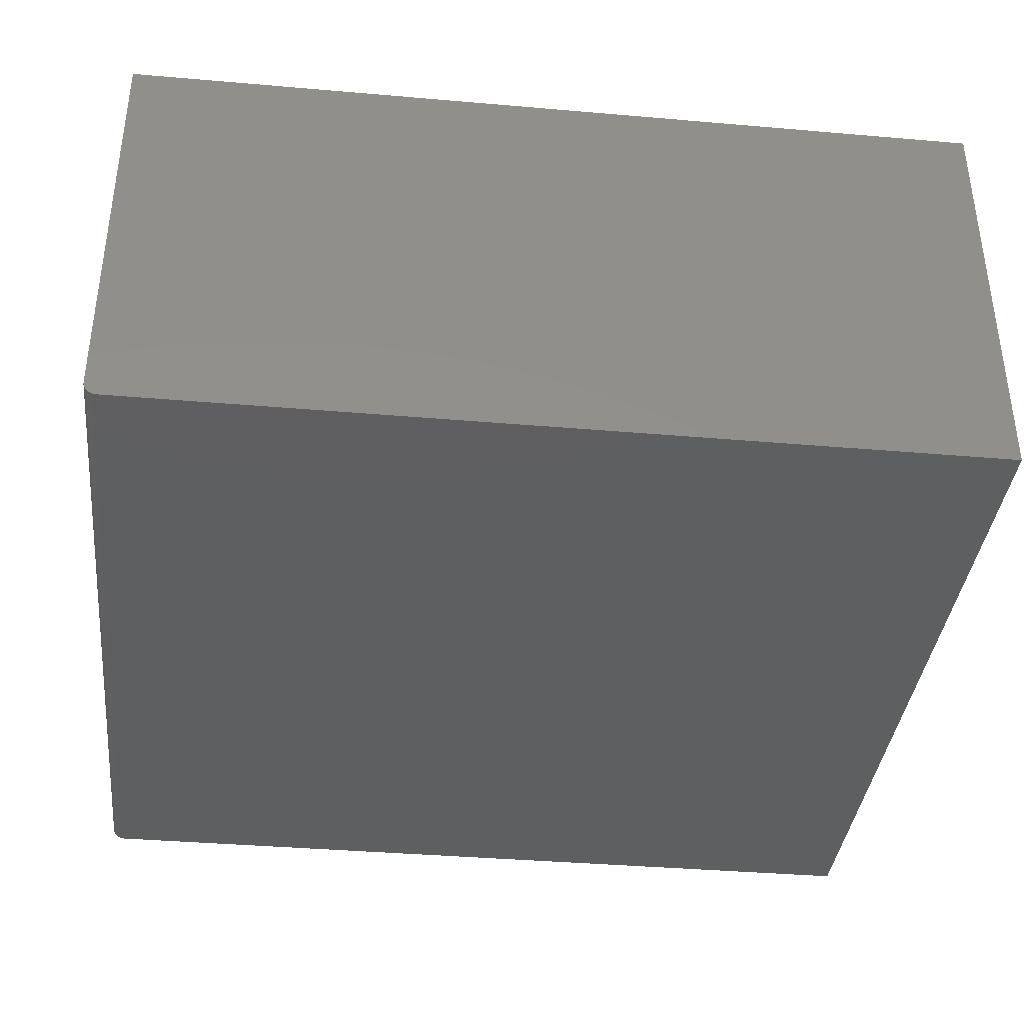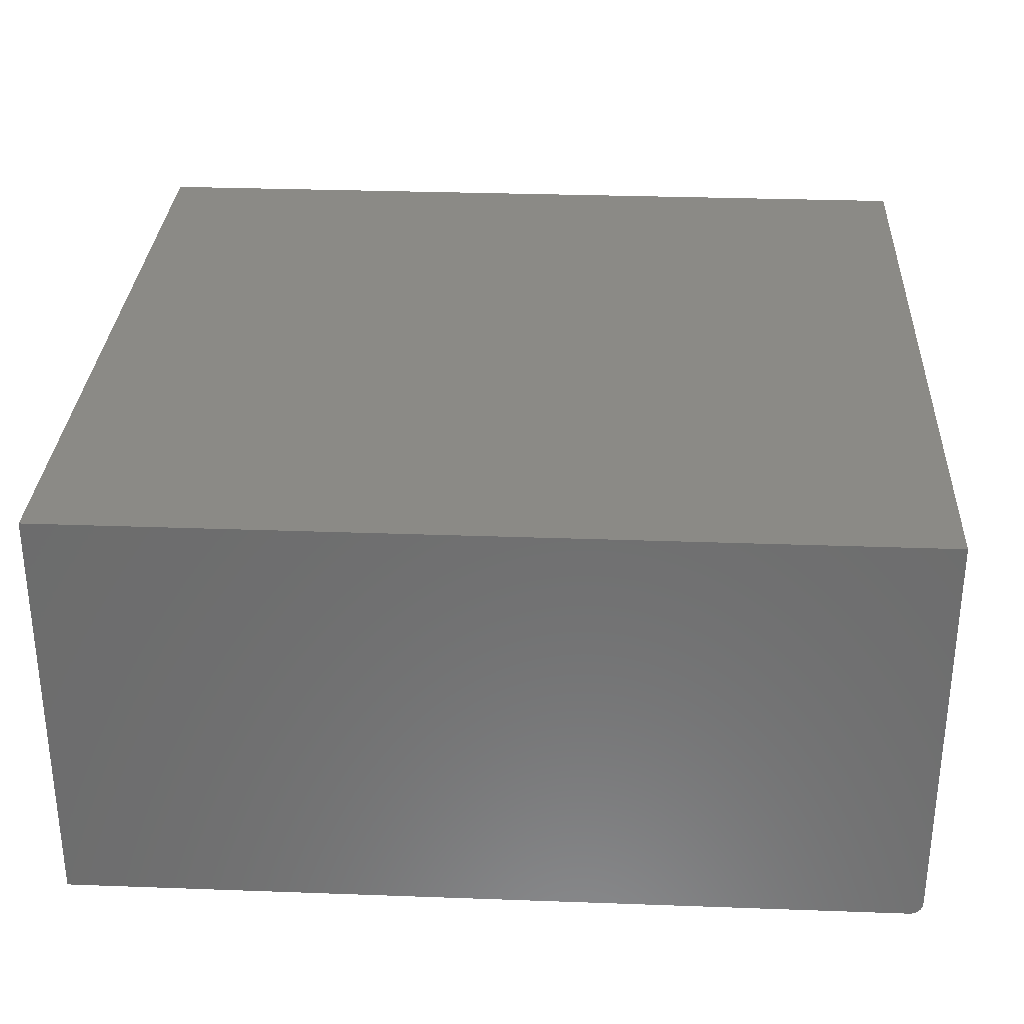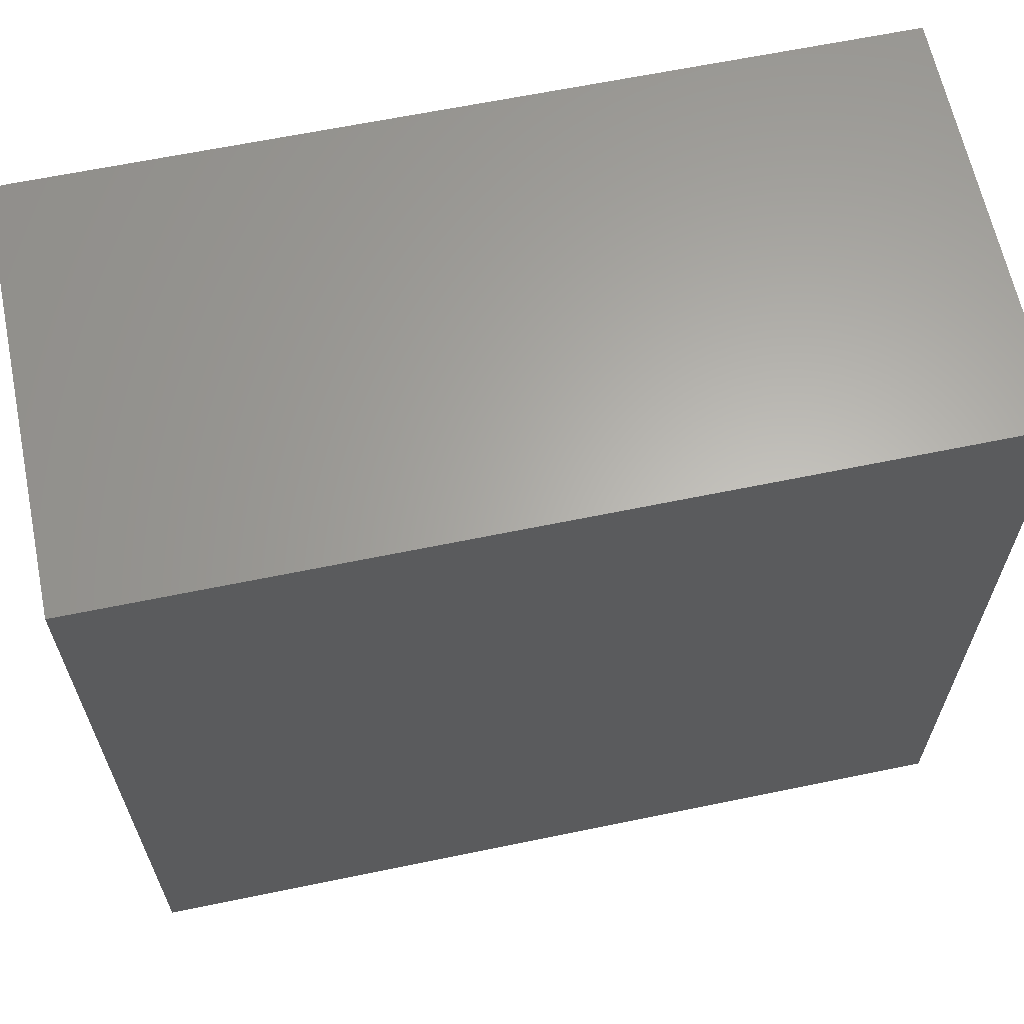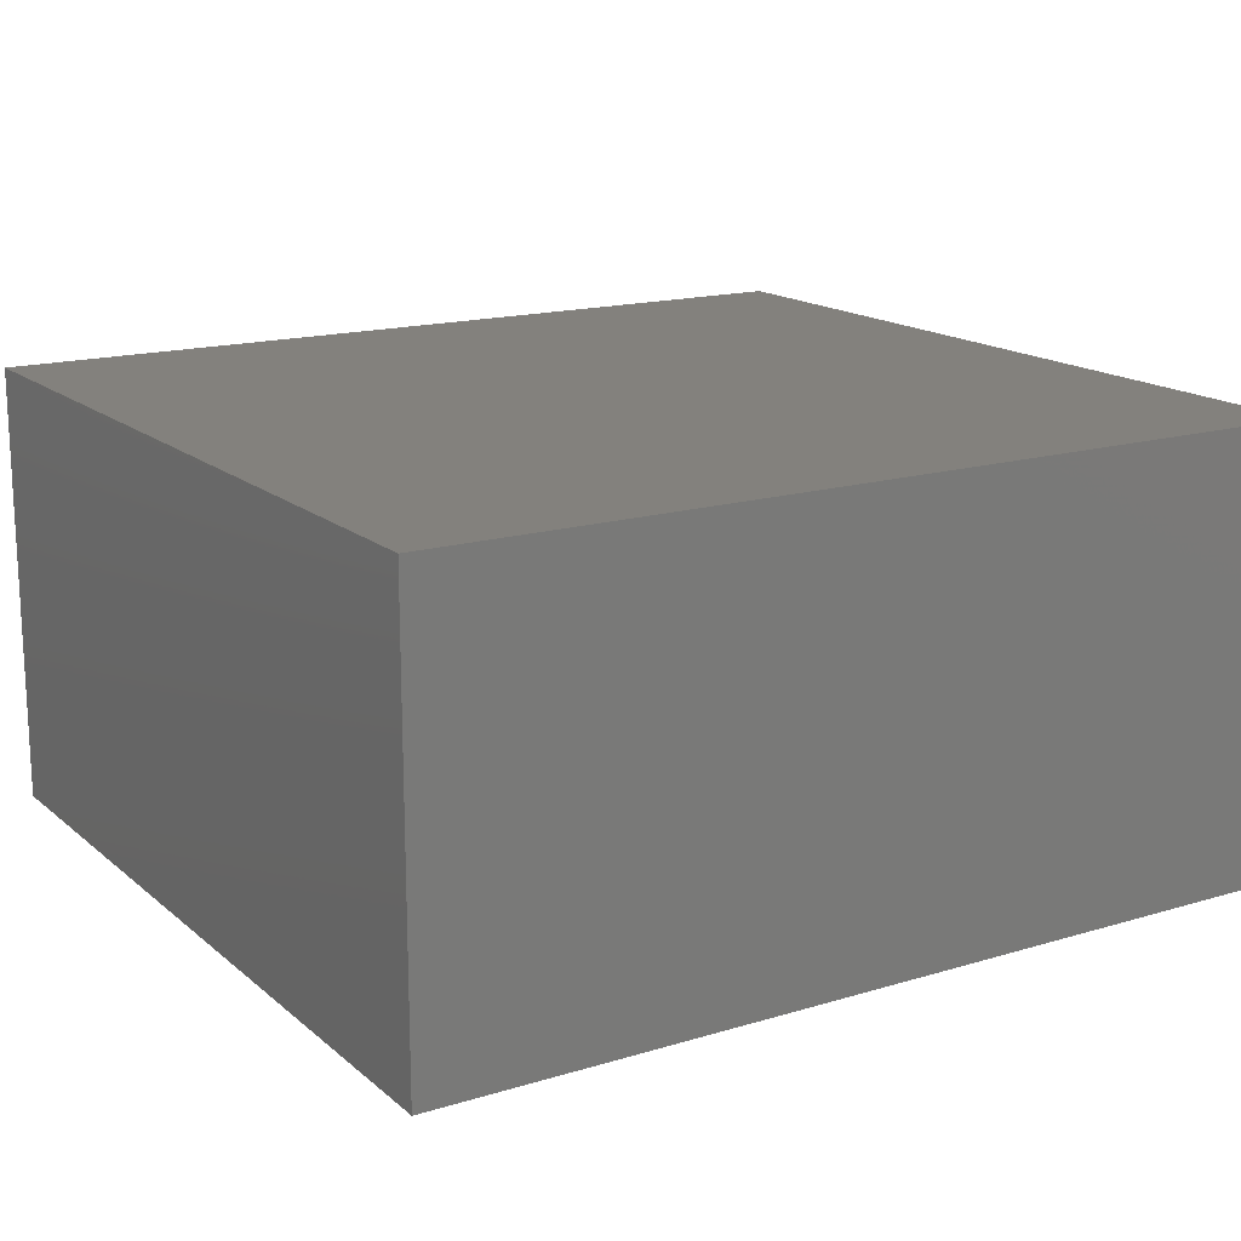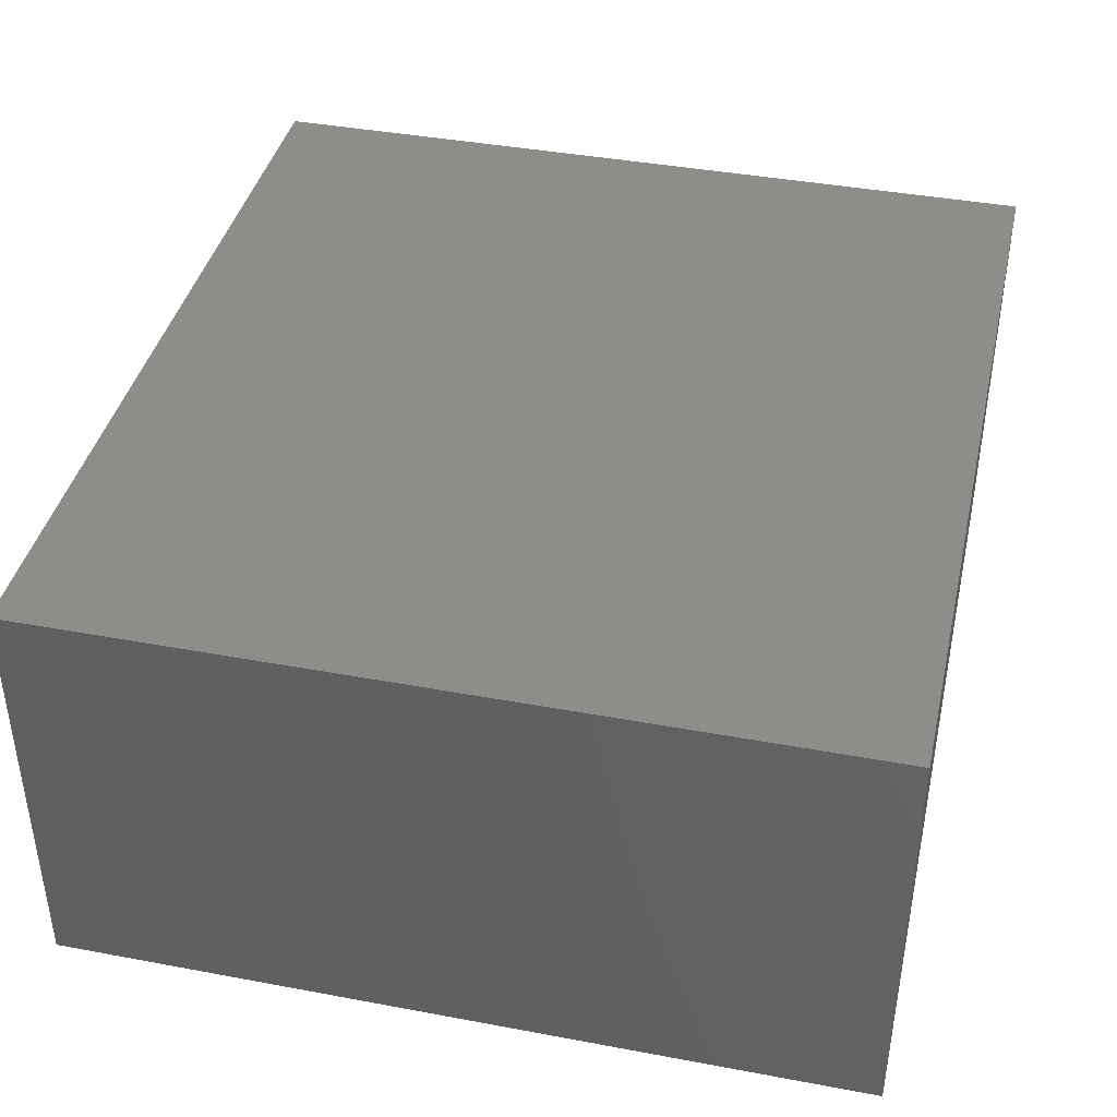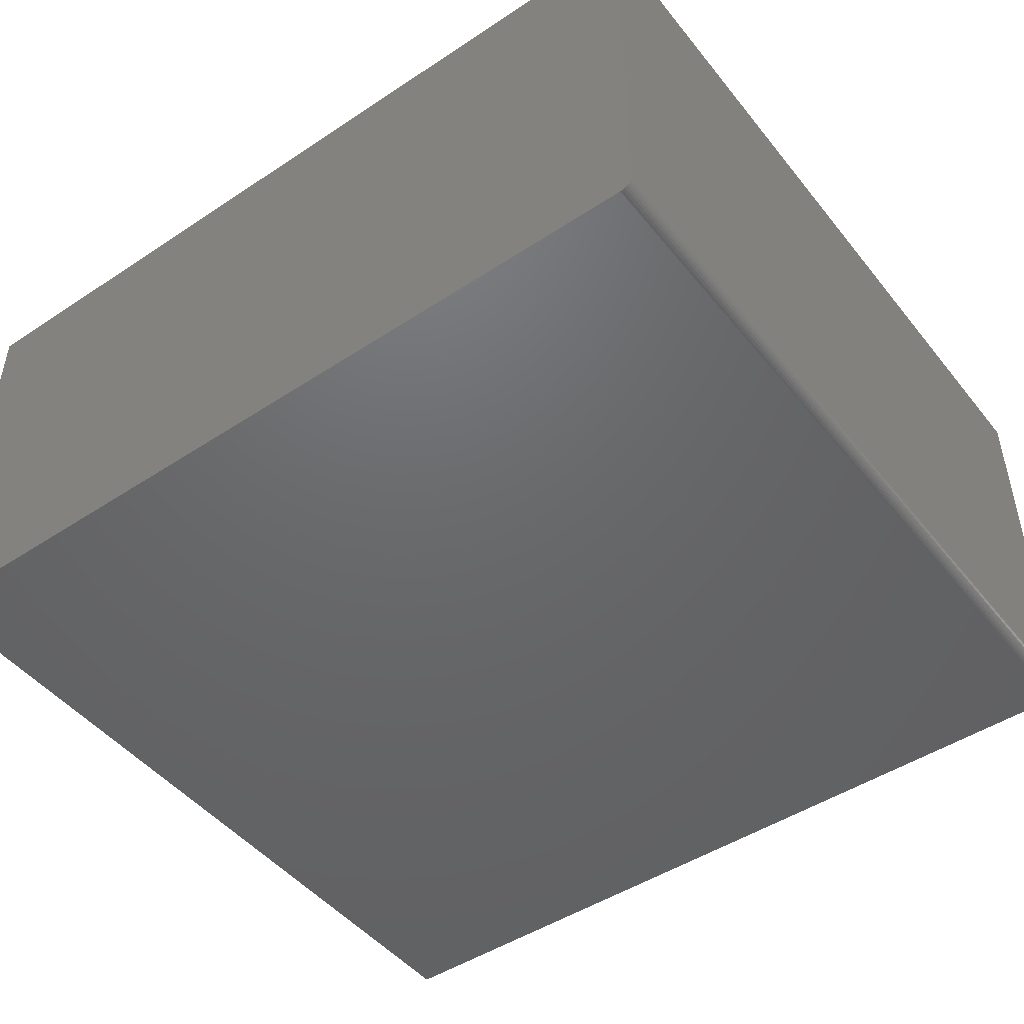
<metadata>
{"format":"stl","ext":"stl","renderer":"f3d","projection":"perspective","resolution":1024,"background":"white","views":[{"elev":-37.8,"azim":173.7,"up":"+Y"},{"elev":30.7,"azim":3.0,"up":"+Y"},{"elev":63.6,"azim":168.2,"up":"+Z"},{"elev":16.2,"azim":-31.8,"up":"+Y"},{"elev":40.4,"azim":-77.1,"up":"+Y"},{"elev":-47.4,"azim":36.7,"up":"+Y"}]}
</metadata>
<code>
# stl→obj: 24 verts, 44 faces
v -0.75 -0.5078 -0.5469
v 0.2578 -0.5078 -0.5469
v -0.75 -0.5078 0.4119
v 0.2578 -0.5078 0.4119
v 0.2734 -0.4922 0.4119
v 0.2734 2.201e-16 0.4119
v 0.2638 -0.5066 0.4119
v -0.75 1.064e-16 0.4119
v 0.2609 -0.5075 0.4119
v 0.2731 -0.4952 0.4119
v 0.2665 -0.5052 0.4119
v 0.2689 -0.5032 0.4119
v 0.2708 -0.5009 0.4119
v 0.2722 -0.4982 0.4119
v 0.2734 -0.4922 -0.5469
v 0.2734 1.136e-16 -0.5469
v 0.2731 -0.4952 -0.5469
v 0.2722 -0.4982 -0.5469
v 0.2708 -0.5009 -0.5469
v 0.2689 -0.5032 -0.5469
v 0.2665 -0.5052 -0.5469
v 0.2638 -0.5066 -0.5469
v 0.2609 -0.5075 -0.5469
v -0.75 0 -0.5469
f 1 2 3
f 3 2 4
f 5 6 7
f 8 3 4
f 8 4 9
f 8 9 7
f 8 7 6
f 10 5 7
f 10 7 11
f 10 11 12
f 10 12 13
f 10 13 14
f 15 16 5
f 5 16 6
f 15 17 18
f 16 15 18
f 16 18 19
f 16 19 20
f 16 20 21
f 16 21 22
f 16 22 23
f 16 23 2
f 16 2 1
f 16 1 24
f 15 5 17
f 17 5 10
f 17 10 18
f 18 10 14
f 18 14 19
f 19 14 13
f 19 13 20
f 20 13 12
f 20 12 21
f 21 12 11
f 21 11 22
f 22 11 7
f 22 7 23
f 23 7 9
f 23 9 2
f 2 9 4
f 24 8 16
f 16 8 6
f 3 8 1
f 1 8 24

</code>
